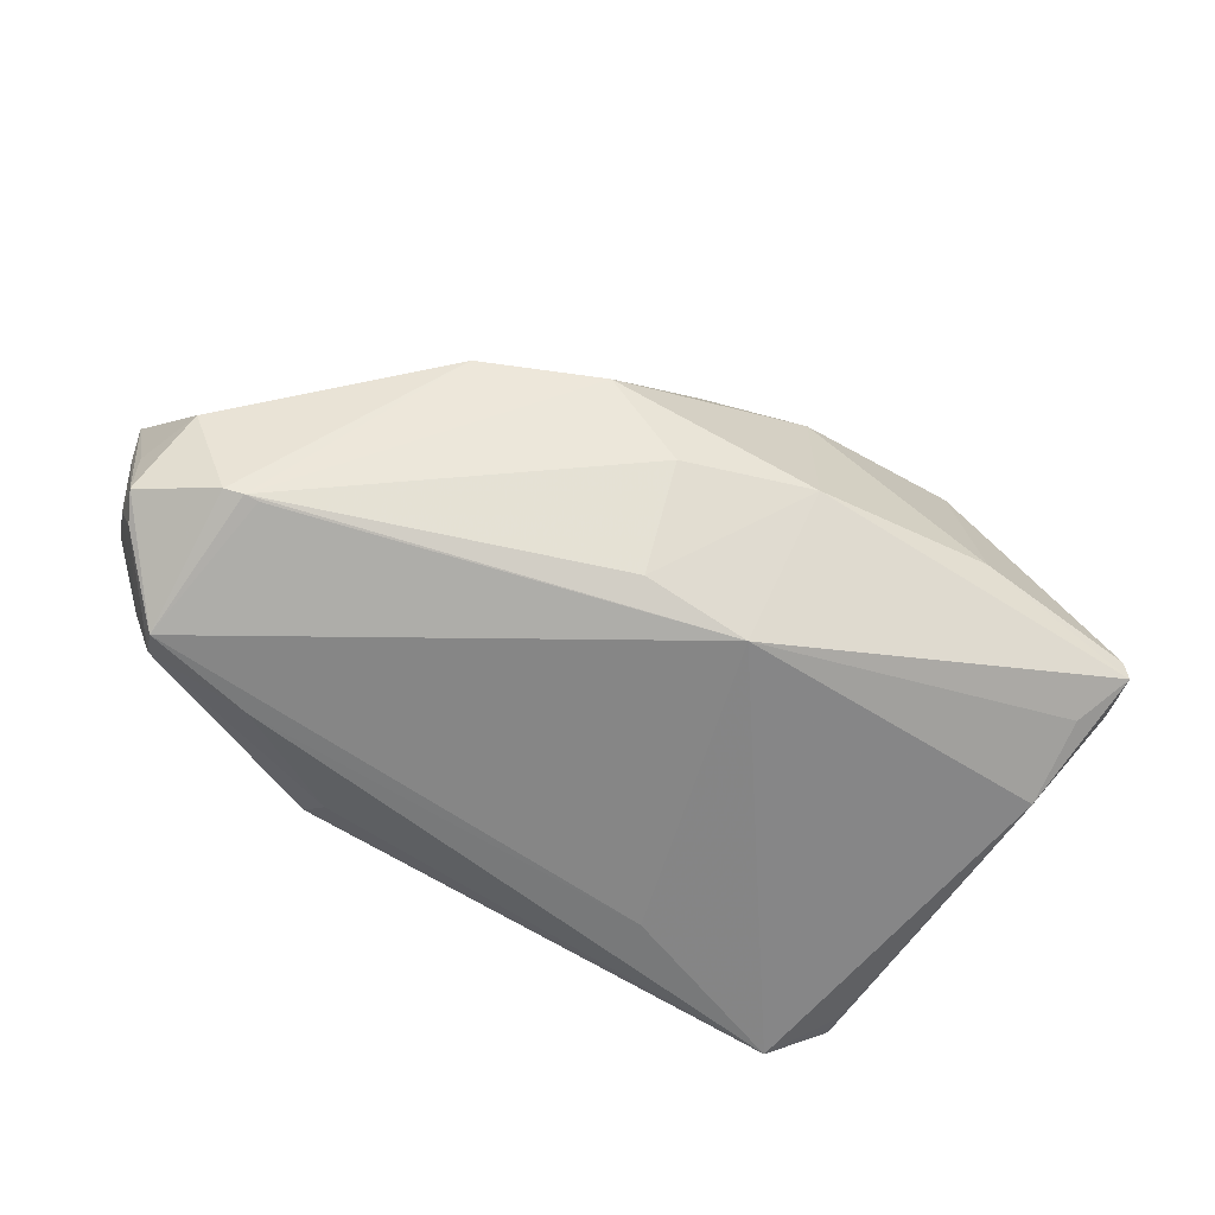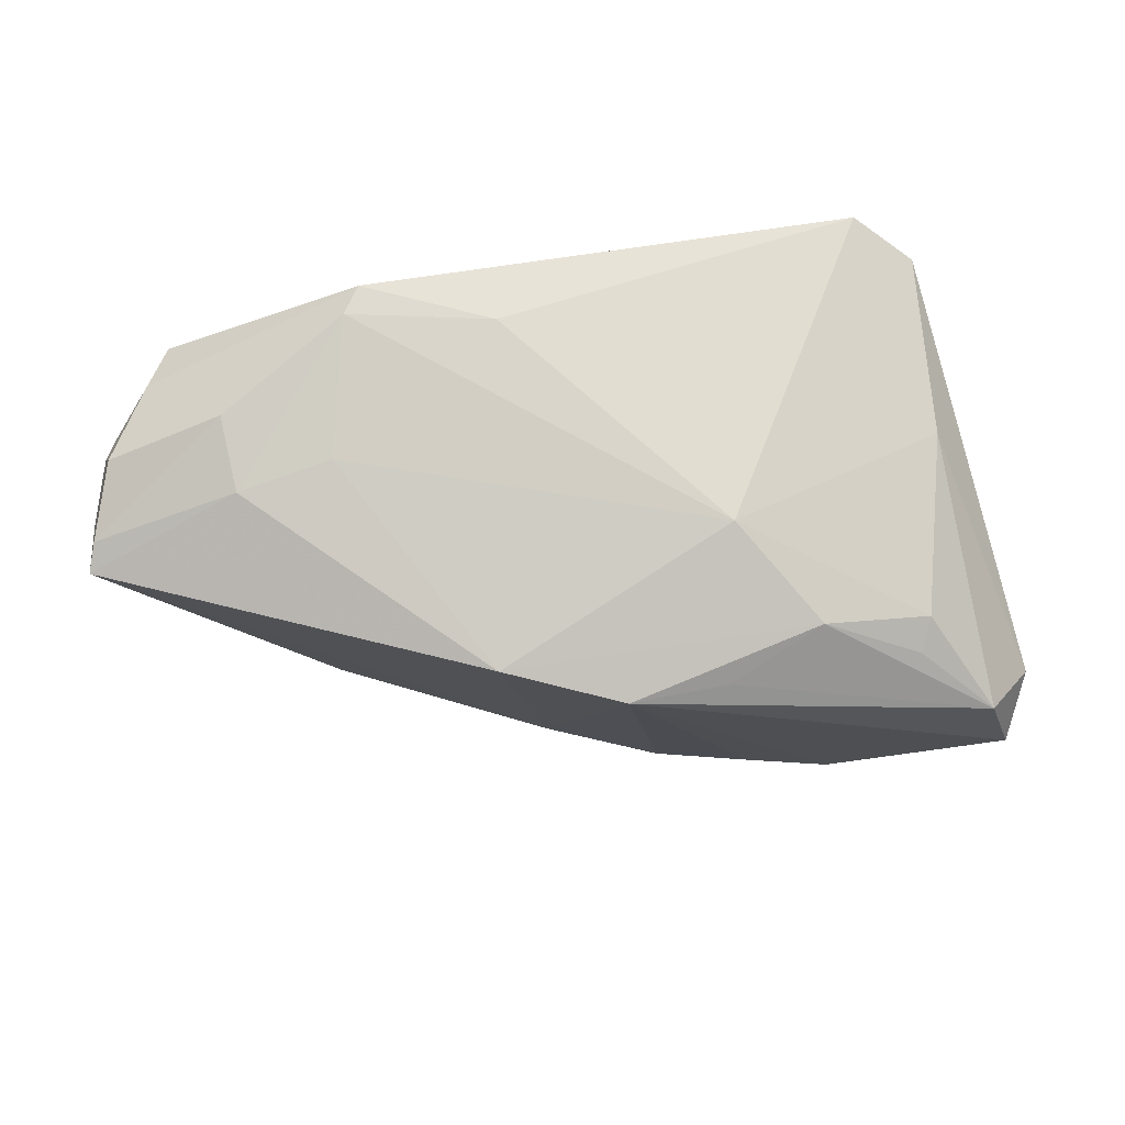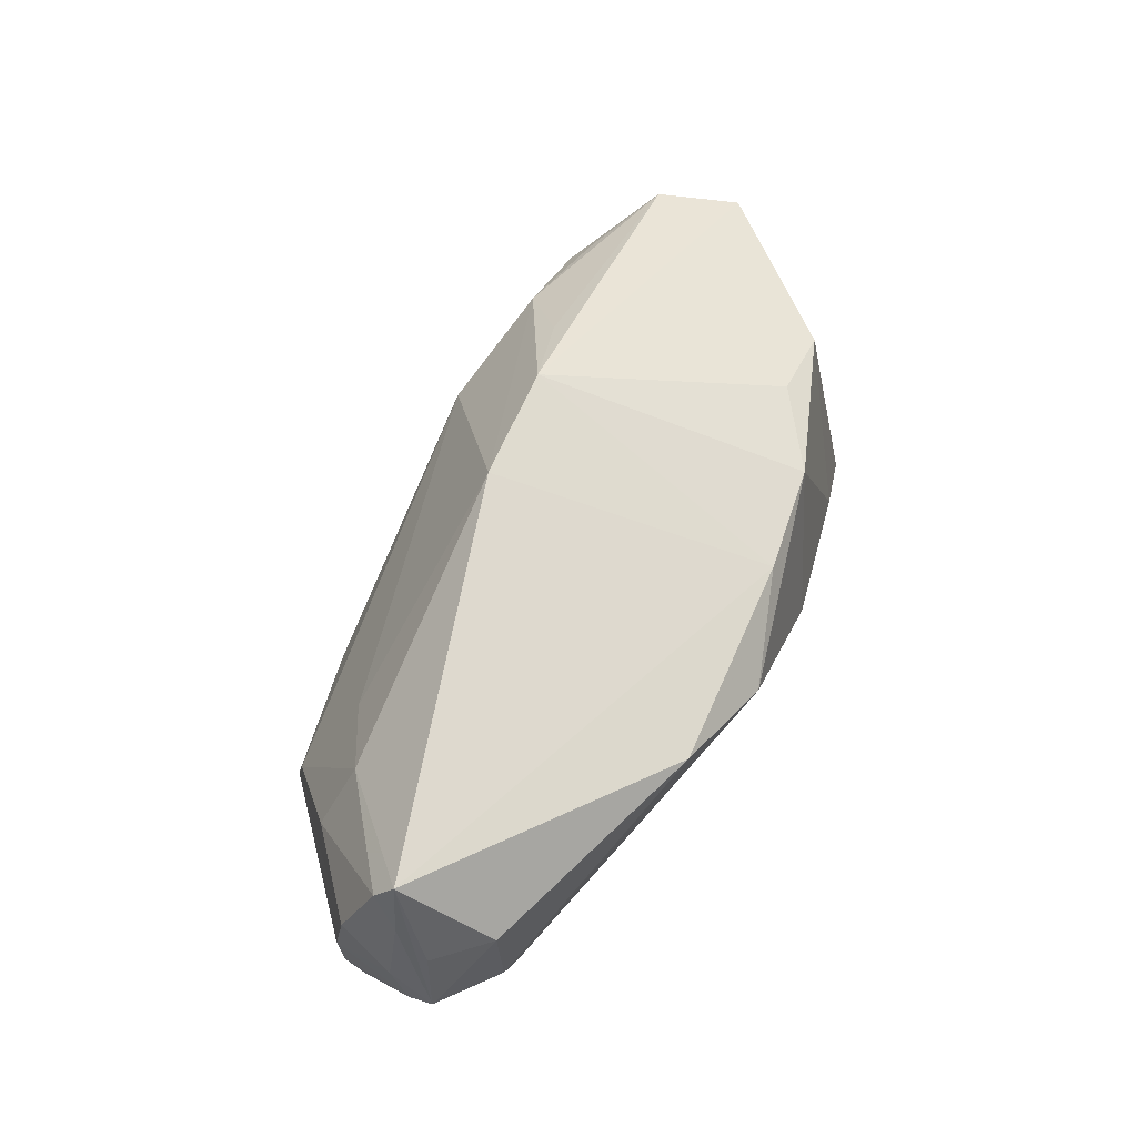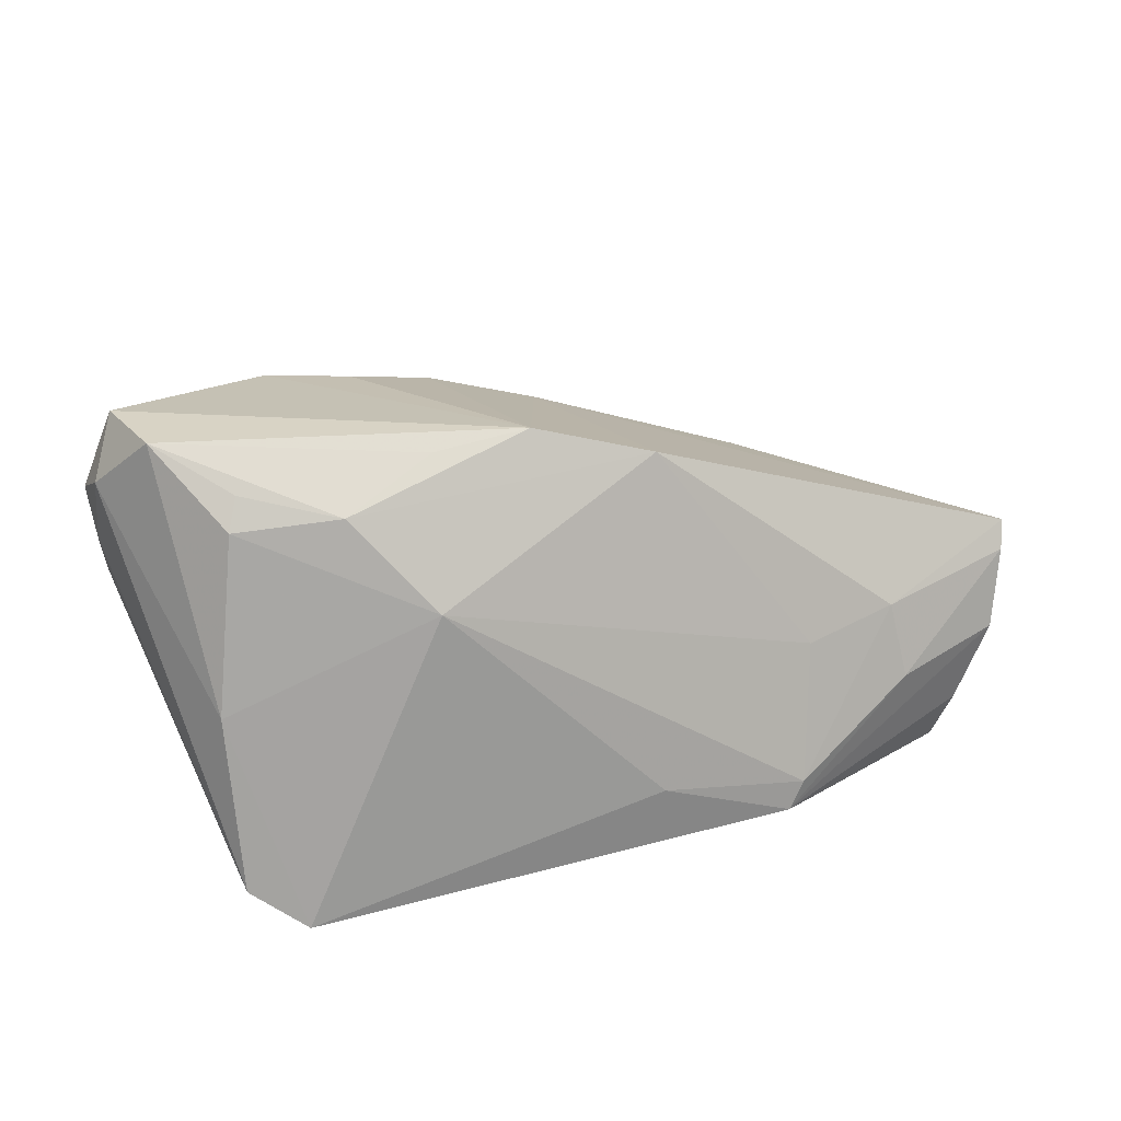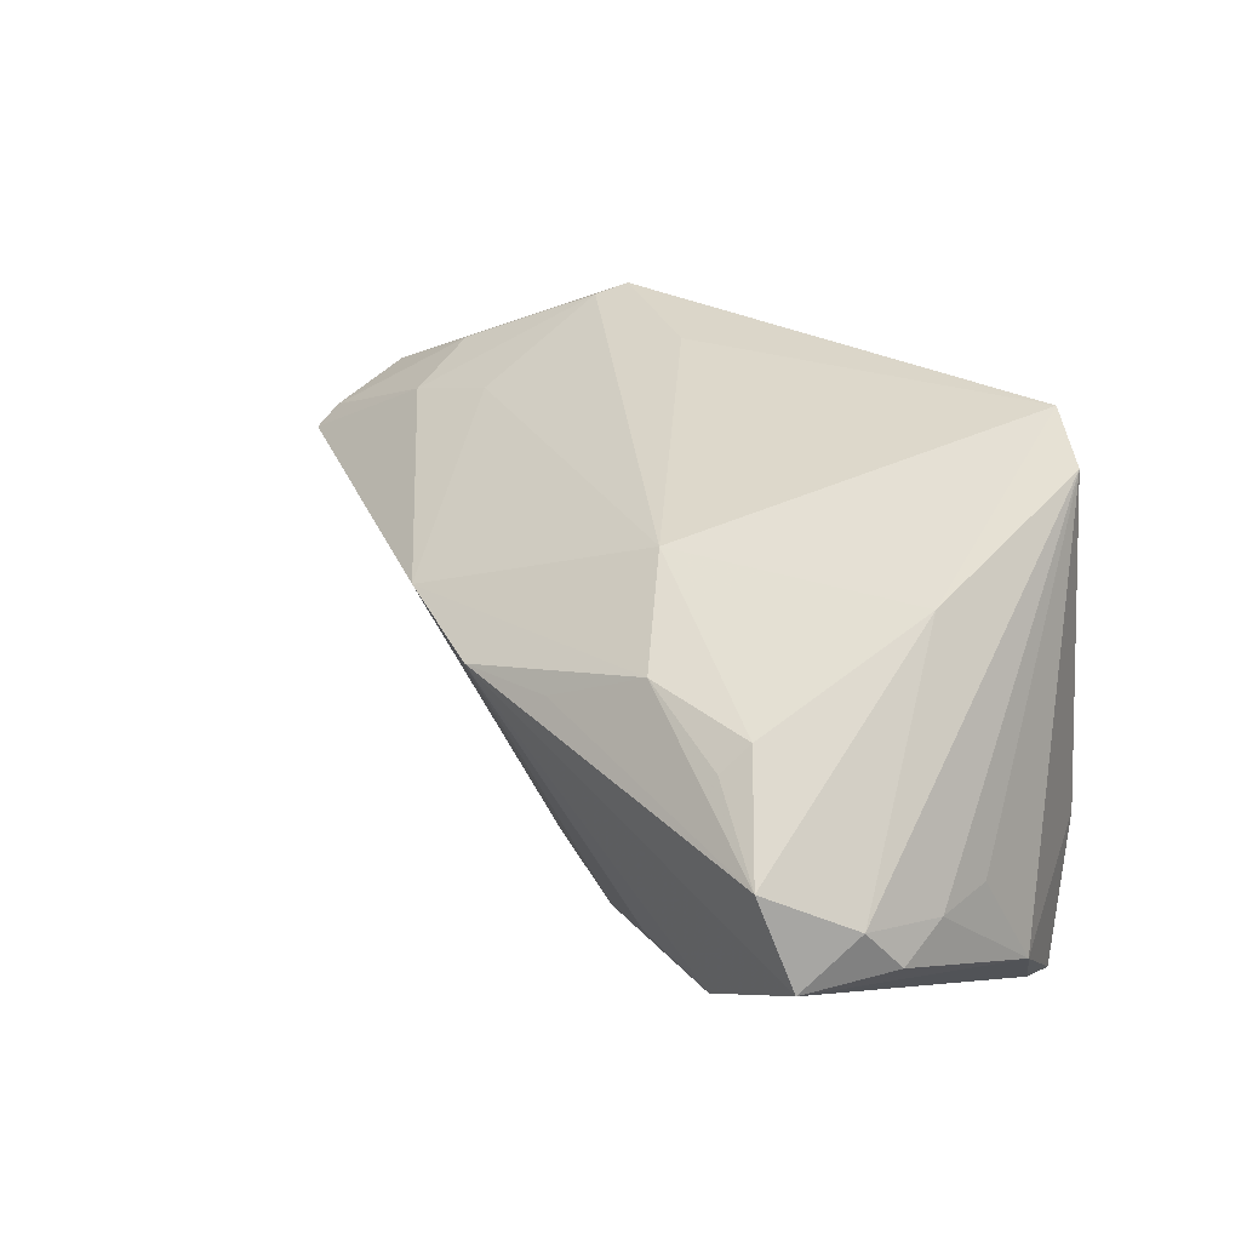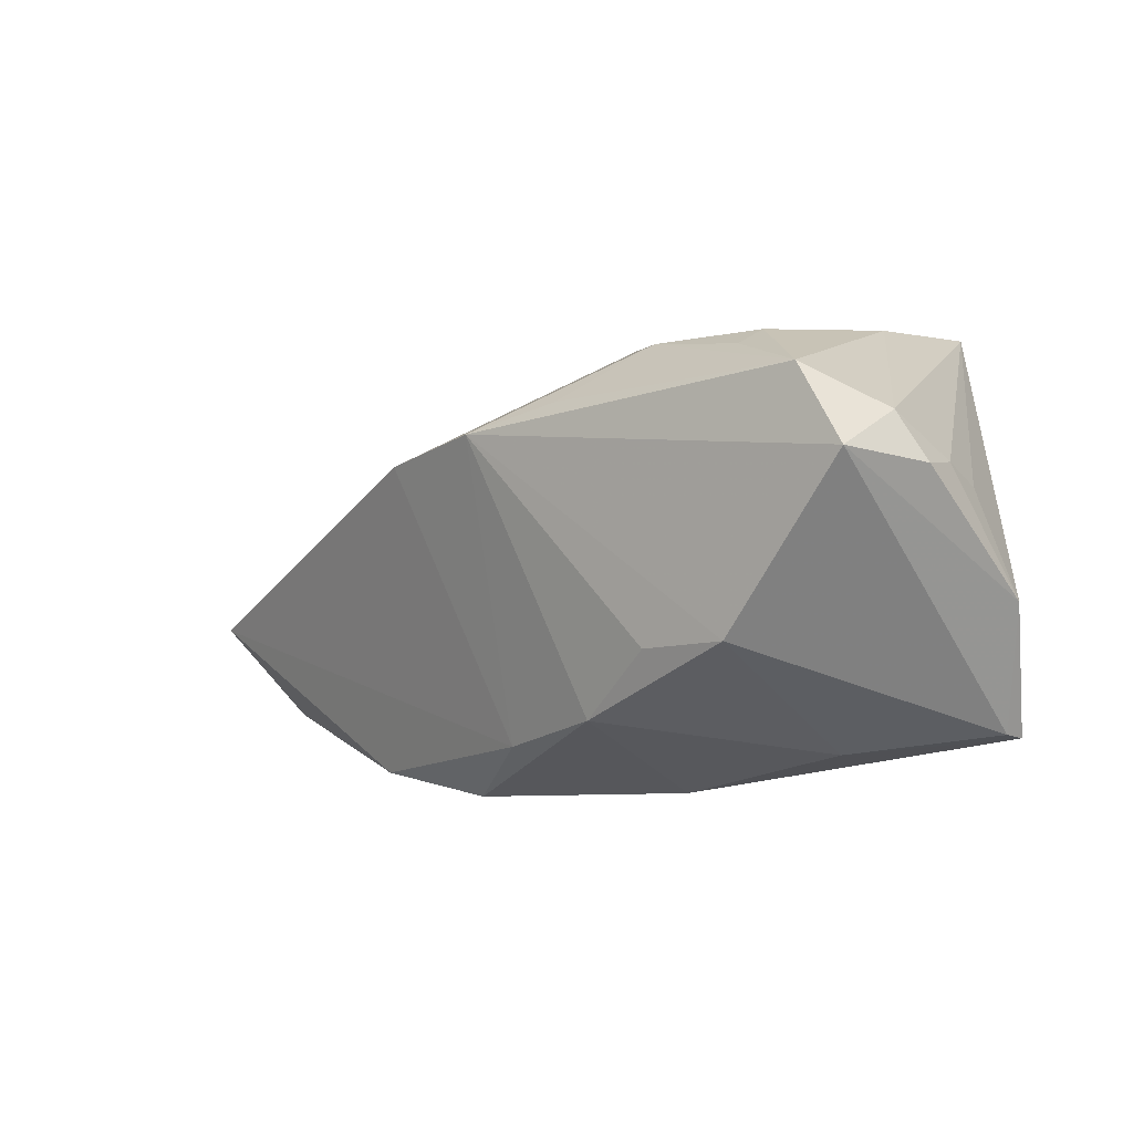
<metadata>
{"format":"obj","ext":"obj","renderer":"f3d","projection":"perspective","resolution":1024,"background":"white","views":[{"elev":-62.2,"azim":-30.2,"up":"+Z"},{"elev":50.5,"azim":-6.6,"up":"+Y"},{"elev":40.0,"azim":-78.8,"up":"+Z"},{"elev":41.2,"azim":166.0,"up":"+Z"},{"elev":25.2,"azim":48.9,"up":"+Y"},{"elev":-28.1,"azim":36.8,"up":"+Y"}]}
</metadata>
<code>
v 0.05105 -0.02065 -0.001049
v -0.05787 0.01624 -0.02236
v 0.04057 -0.02424 -0.01659
v -0.06783 0.008583 -0.001105
v 0.05113 -0.009244 0.0136
v 0.03255 0.03211 -0.02171
v -0.06698 0.00499 -0.01455
v -0.03157 0.03211 -0.0163
v 0.05019 -0.007288 0.02419
v 0.00926 0.005636 0.0311
v 0.01136 0.01959 0.01685
v 0.04324 -0.03138 -0.01136
v -0.01128 -0.02697 0.0123
v -0.01876 0.008166 0.02783
v -0.003345 0.005178 0.03227
v 0.03975 0.02805 -0.01727
v -0.03029 0.02836 -0.01974
v 0.002164 -0.03037 -0.00607
v -0.06637 0.01015 -0.01079
v -0.04412 0.02001 -0.02215
v 0.04698 -0.01362 0.03032
v 0.02605 -0.02744 0.02234
v -1.434e-05 -0.01653 -0.02236
v 0.02501 -0.03166 -0.004446
v -0.06748 0.01096 0.003876
v -0.02384 -0.02725 0.002393
v 0.009289 0.02265 -0.02236
v -0.06842 0.008174 0.006671
v -0.06389 -0.002279 -0.004991
v -0.05982 0.0188 -0.01492
v 0.03364 0.005345 0.02887
v -0.05427 -0.002646 -0.01846
v -0.03375 0.03081 -0.01281
v 0.05171 -0.01253 0.0198
v 0.05013 -0.0086 0.005968
v -0.05011 0.02286 -0.00479
v 0.02125 0.01107 0.02732
v -0.056 -0.002549 -0.01821
v -0.01485 0.03038 -0.01012
v 0.04315 -0.00264 0.03269
v -0.03667 0.02131 0.002761
v 0.03516 0.008458 0.02564
v 0.04379 -0.03099 -0.01416
v -0.05828 -0.001677 -0.01754
v -0.05706 0.01894 -0.0213
v -0.01434 -0.02582 -0.007179
v -0.01328 -0.01646 -0.01923
v -0.06502 0.01605 -0.005134
v 0.04138 -0.01338 -0.0192
v 0.01488 -0.02498 0.02193
v -0.0672 0.005195 -0.006458
v -0.0653 0.008392 -0.01606
v -0.04881 0.01827 0.004197
v 0.003394 -0.02901 0.01679
v 0.03956 0.01812 0.004194
v -0.03885 -0.02061 0.003662
v 0.03915 0.02517 -0.01809
f 34 21 1
f 40 15 21
f 6 23 27
f 23 2 27
f 49 23 6
f 49 16 1
f 1 43 49
f 1 21 12
f 12 43 1
f 6 39 11
f 8 39 6
f 5 34 1
f 42 11 37
f 37 15 10
f 10 40 37
f 15 40 10
f 21 34 9
f 9 40 21
f 9 5 16
f 34 5 9
f 3 43 23
f 23 49 3
f 3 49 43
f 6 16 57
f 57 49 6
f 16 49 57
f 14 15 37
f 37 11 14
f 4 7 28
f 2 7 52
f 17 8 6
f 2 52 45
f 8 17 45
f 28 14 53
f 1 16 35
f 35 5 1
f 16 5 35
f 37 40 31
f 31 42 37
f 40 42 31
f 55 42 40
f 55 9 16
f 40 9 55
f 11 42 55
f 55 16 6
f 6 11 55
f 22 12 21
f 21 15 22
f 19 52 7
f 7 4 19
f 19 4 48
f 20 17 6
f 6 27 20
f 20 27 2
f 2 45 20
f 20 45 17
f 48 8 30
f 8 45 30
f 30 19 48
f 30 45 52
f 52 19 30
f 28 53 25
f 25 4 28
f 48 4 25
f 33 11 39
f 39 8 33
f 15 54 50
f 50 22 15
f 54 22 50
f 48 25 36
f 36 25 53
f 53 33 36
f 36 8 48
f 36 33 8
f 11 33 41
f 41 33 53
f 41 14 11
f 41 53 14
f 28 7 51
f 51 29 28
f 7 29 51
f 23 43 18
f 13 14 28
f 13 54 15
f 15 14 13
f 47 38 23
f 46 38 47
f 23 18 47
f 47 18 46
f 32 2 23
f 23 38 32
f 32 38 2
f 28 29 56
f 56 13 28
f 44 7 2
f 2 38 44
f 44 29 7
f 44 56 29
f 38 56 44
f 43 12 24
f 24 18 43
f 54 18 24
f 12 22 24
f 24 22 54
f 26 38 46
f 26 56 38
f 46 18 26
f 13 56 26
f 26 18 54
f 54 13 26

</code>
